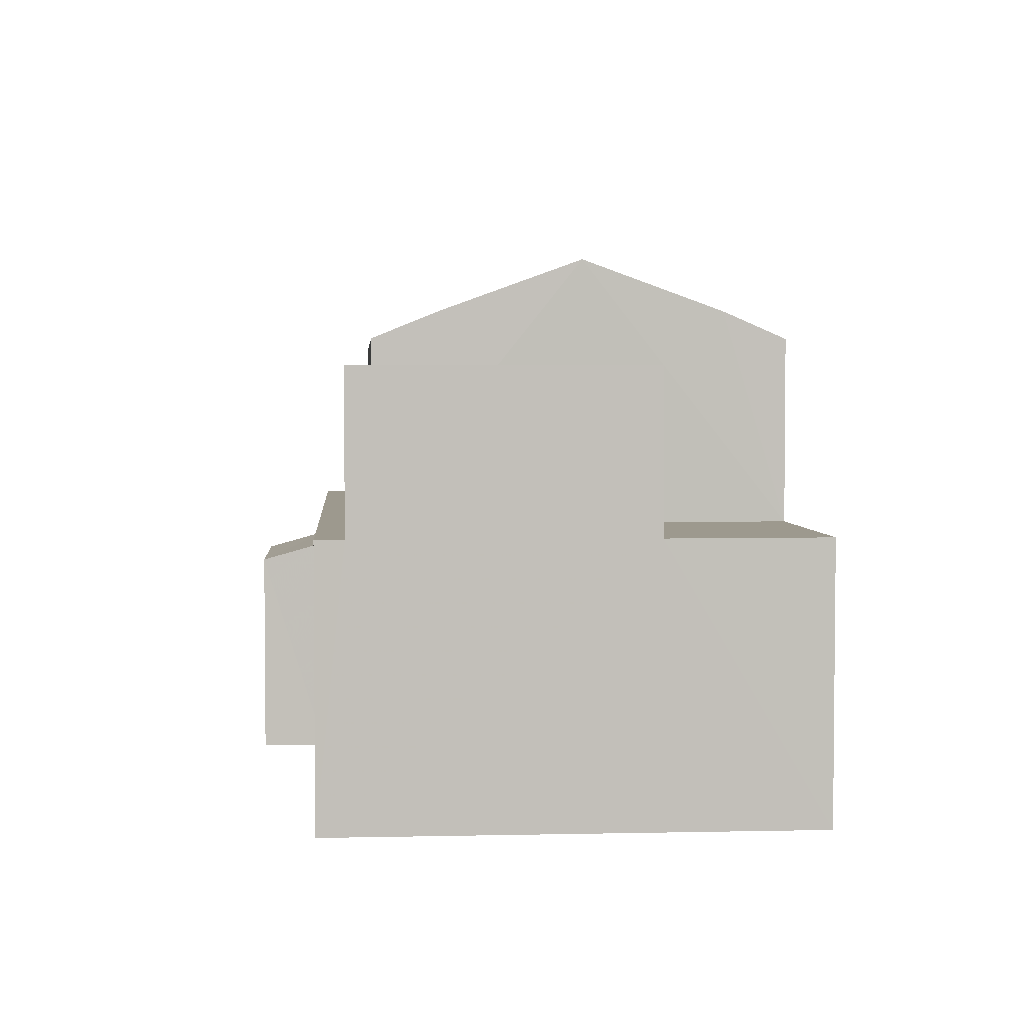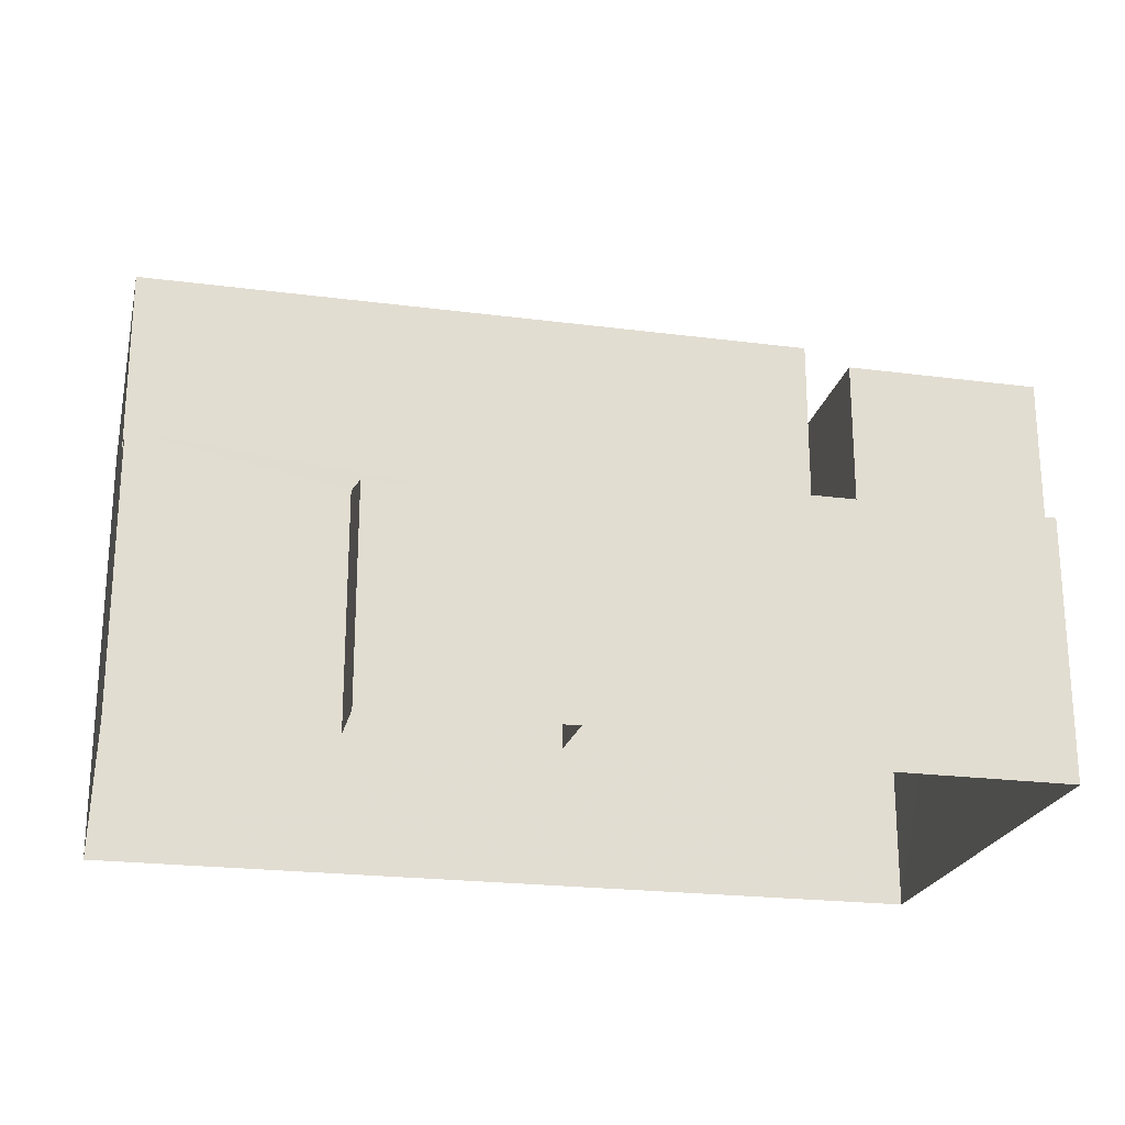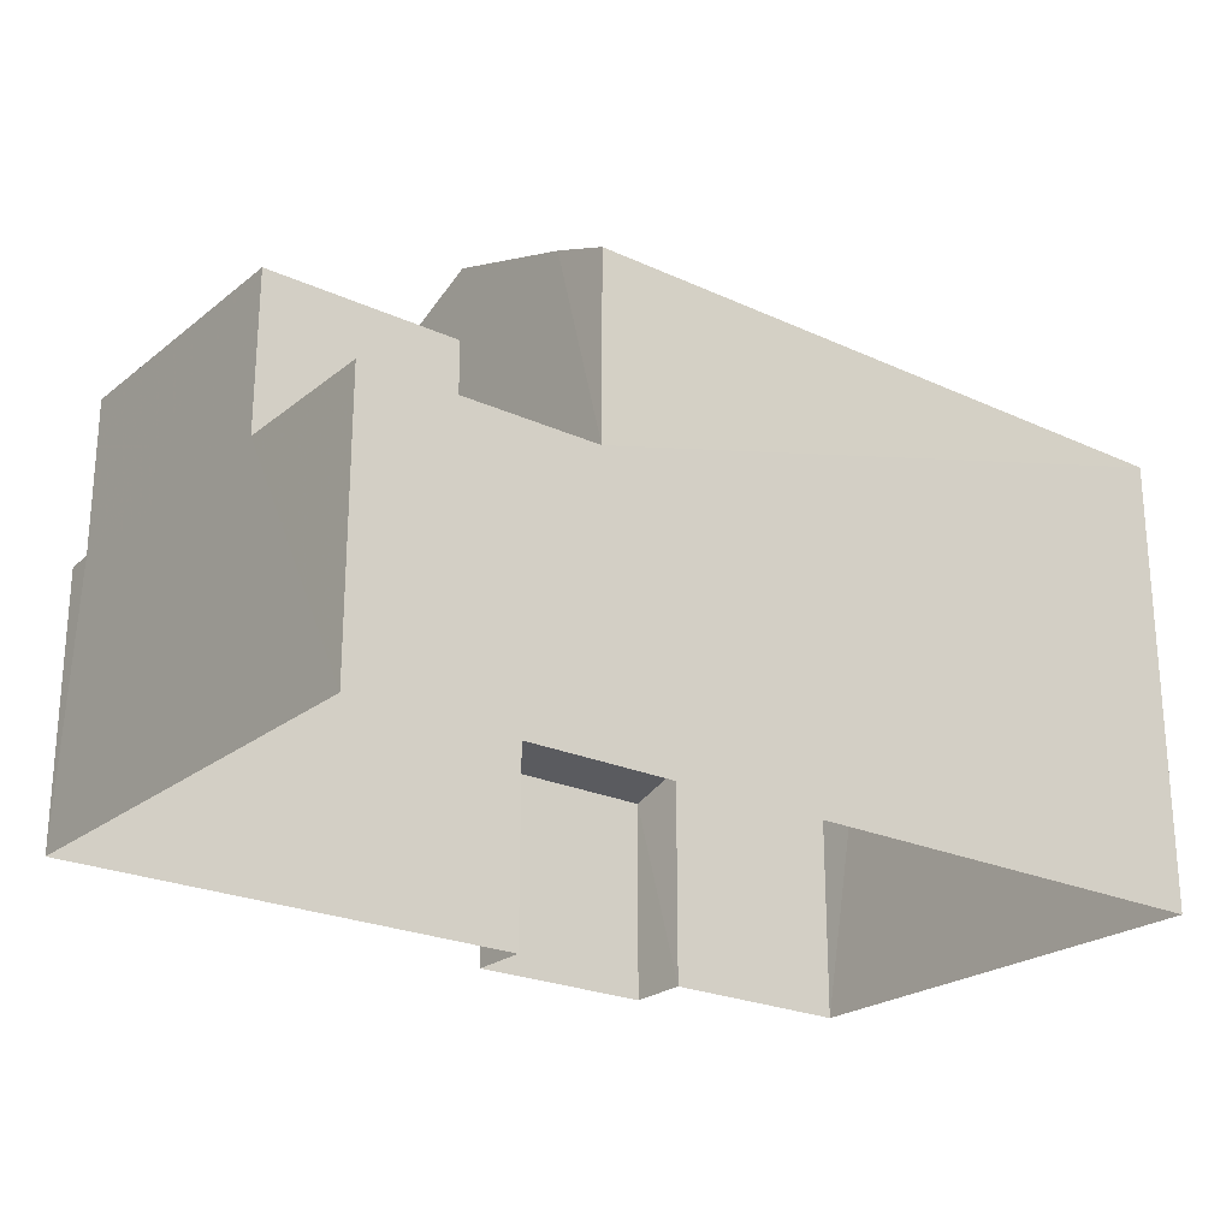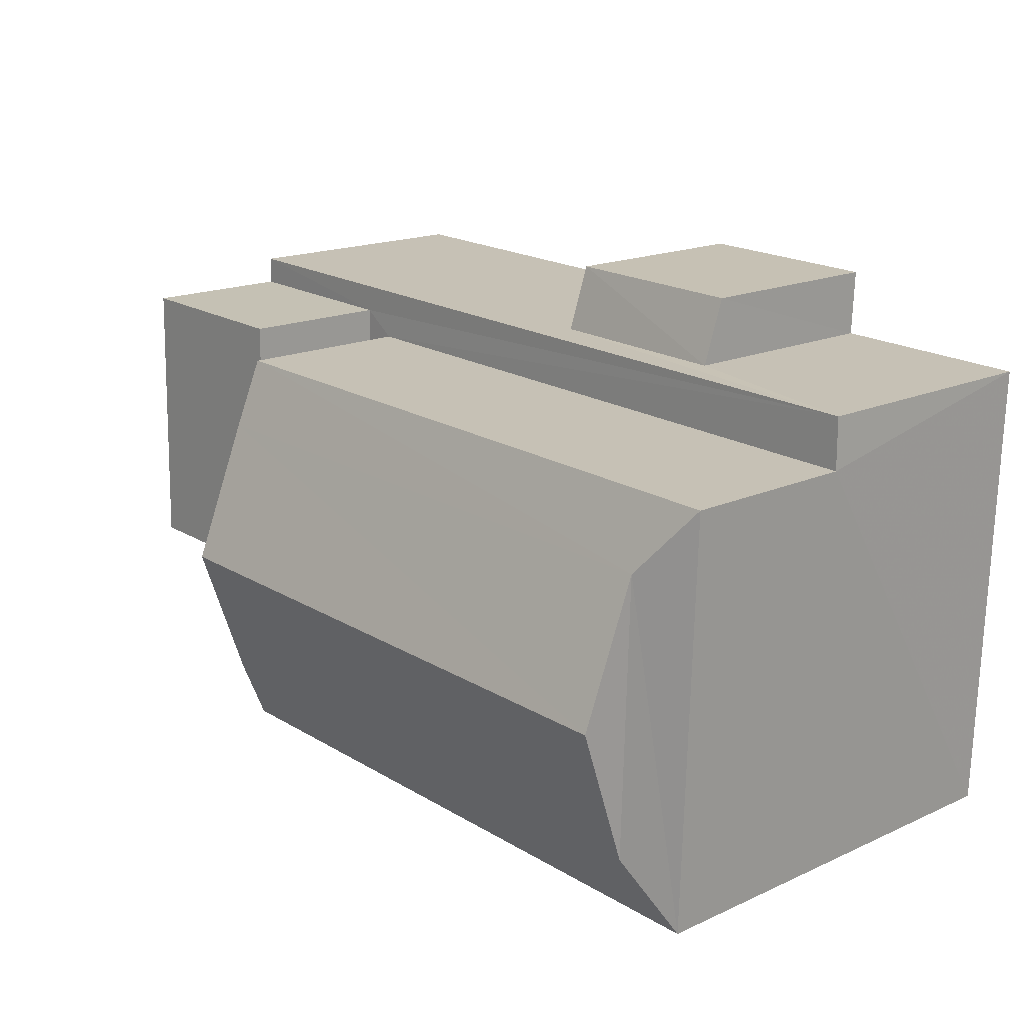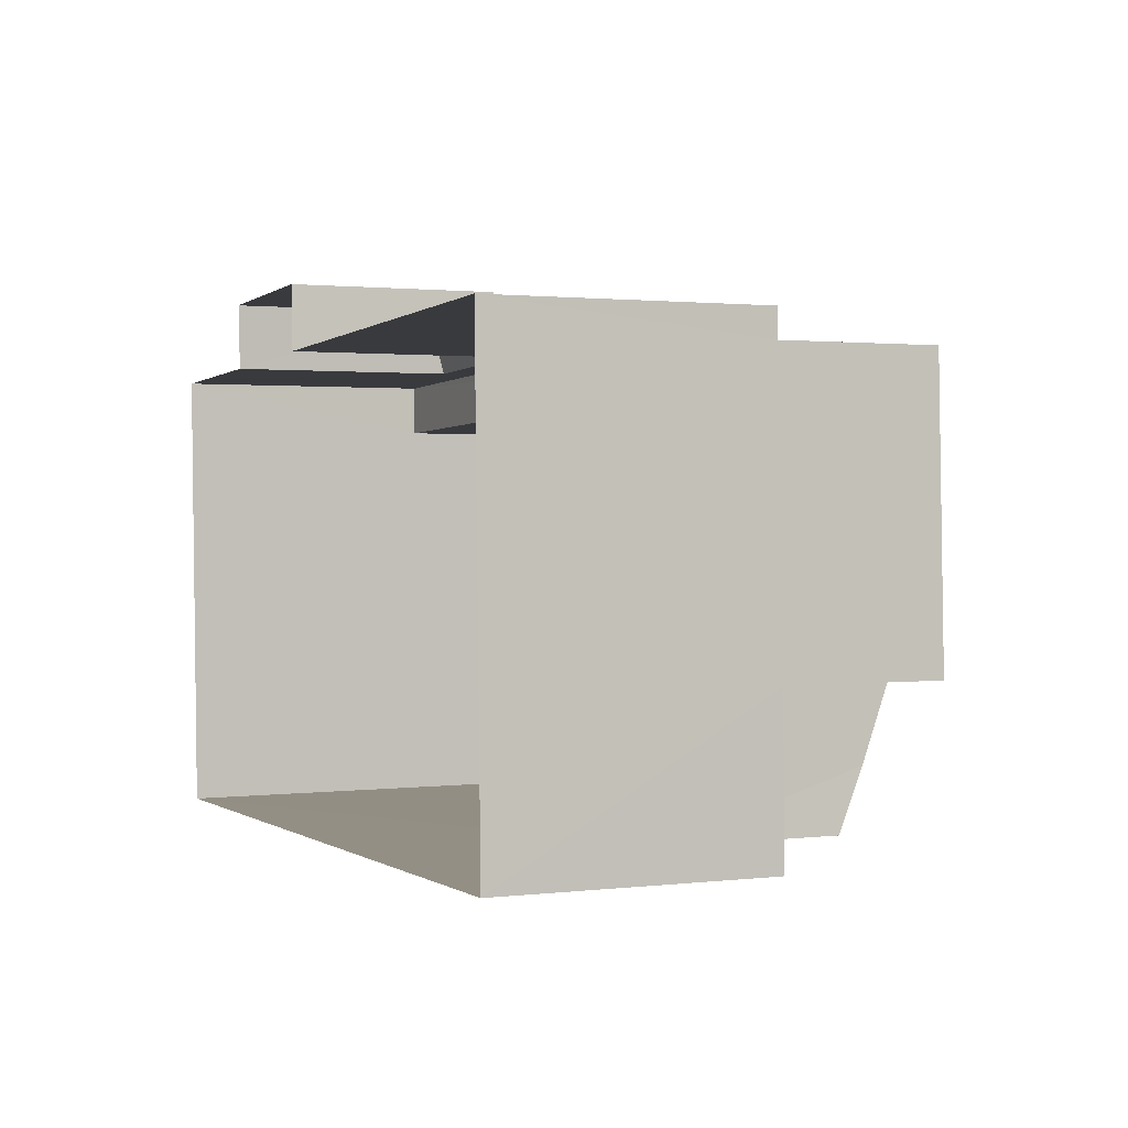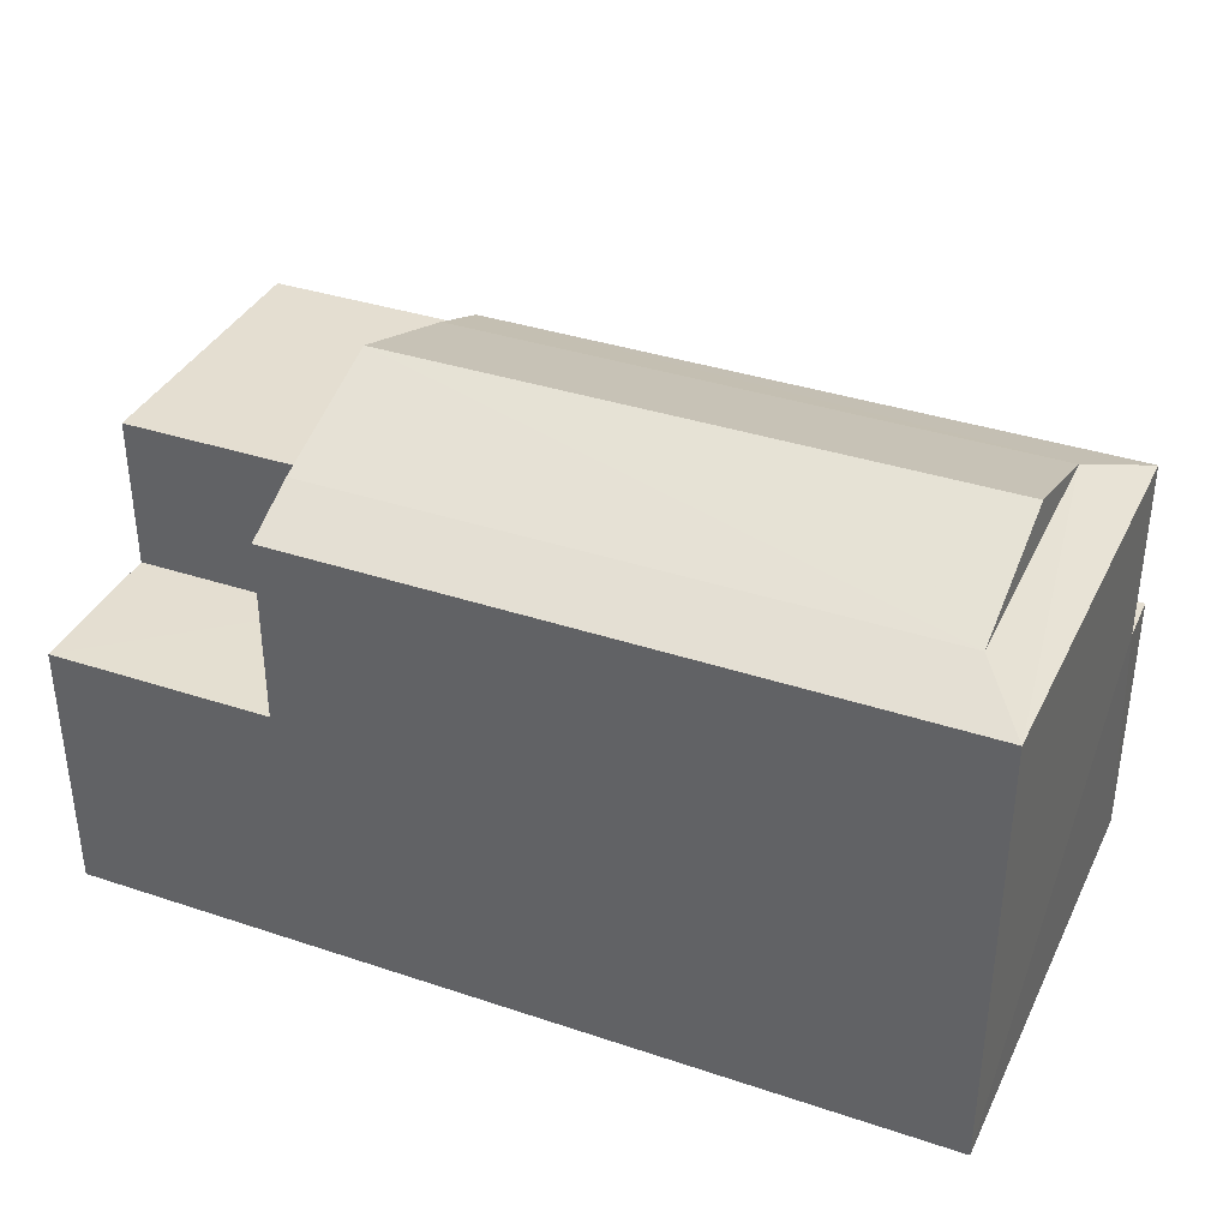
<metadata>
{"format":"obj","ext":"obj","renderer":"f3d","projection":"perspective","resolution":1024,"background":"white","views":[{"elev":3.4,"azim":-96.0,"up":"+Z"},{"elev":-22.4,"azim":165.6,"up":"+Z"},{"elev":-23.5,"azim":-39.4,"up":"+Z"},{"elev":17.2,"azim":47.9,"up":"+Y"},{"elev":1.5,"azim":-113.4,"up":"+Y"},{"elev":36.5,"azim":21.7,"up":"+Z"}]}
</metadata>
<code>
v -3.738e+05 -1.041e+05 25
v -3.738e+05 -1.041e+05 25
v -3.738e+05 -1.041e+05 25
v -3.738e+05 -1.041e+05 25
v -3.738e+05 -1.041e+05 25
v -3.738e+05 -1.041e+05 25
v -3.738e+05 -1.041e+05 25
v -3.738e+05 -1.041e+05 25
v -3.738e+05 -1.041e+05 29.03
v -3.738e+05 -1.041e+05 29.03
v -3.738e+05 -1.041e+05 29.03
v -3.738e+05 -1.041e+05 29.03
v -3.738e+05 -1.041e+05 29.03
v -3.738e+05 -1.041e+05 29.03
v -3.738e+05 -1.041e+05 29.03
v -3.738e+05 -1.041e+05 29.03
v -3.738e+05 -1.041e+05 29.03
v -3.738e+05 -1.041e+05 29.03
v -3.738e+05 -1.041e+05 31.37
v -3.738e+05 -1.041e+05 31.37
v -3.738e+05 -1.041e+05 31.37
v -3.738e+05 -1.041e+05 31.37
v -3.738e+05 -1.041e+05 28.45
v -3.738e+05 -1.041e+05 28.17
v -3.738e+05 -1.041e+05 28.17
v -3.738e+05 -1.041e+05 28.45
v -3.738e+05 -1.041e+05 31.81
v -3.738e+05 -1.041e+05 31.81
v -3.738e+05 -1.041e+05 32.23
v -3.738e+05 -1.041e+05 32.23
v -3.738e+05 -1.041e+05 33
v -3.738e+05 -1.041e+05 32.23
v -3.738e+05 -1.041e+05 33
v -3.738e+05 -1.041e+05 31.81
v -3.738e+05 -1.041e+05 32.23
v -3.738e+05 -1.041e+05 31.81
f 1 2 3
f 1 3 4
f 5 4 6
f 3 7 8
f 6 4 8
f 4 3 8
f 9 10 11
f 12 13 14
f 15 10 9
f 16 12 10
f 12 17 13
f 18 17 16
f 16 10 15
f 17 12 16
f 19 20 21
f 19 22 20
f 23 24 25
f 26 23 25
f 27 28 29
f 30 27 29
f 31 32 33
f 31 29 32
f 29 34 32
f 29 28 34
f 33 30 31
f 33 35 30
f 36 27 30
f 35 36 30
f 9 6 15
f 6 8 15
f 15 27 36
f 15 8 27
f 3 2 24
f 23 3 24
f 13 5 14
f 21 20 14
f 11 5 6
f 11 6 9
f 21 14 11
f 14 5 11
f 24 2 1
f 25 24 1
f 23 7 3
f 7 23 17
f 4 5 26
f 13 17 26
f 5 13 26
f 26 17 23
f 7 18 8
f 8 18 27
f 7 17 18
f 27 18 28
f 31 30 29
f 18 34 28
f 18 16 34
f 10 19 21
f 11 10 21
f 4 25 1
f 4 26 25
f 12 20 22
f 12 14 20
f 12 22 19
f 10 12 19
f 34 16 32
f 16 15 33
f 32 16 33
f 15 36 35
f 33 15 35

</code>
